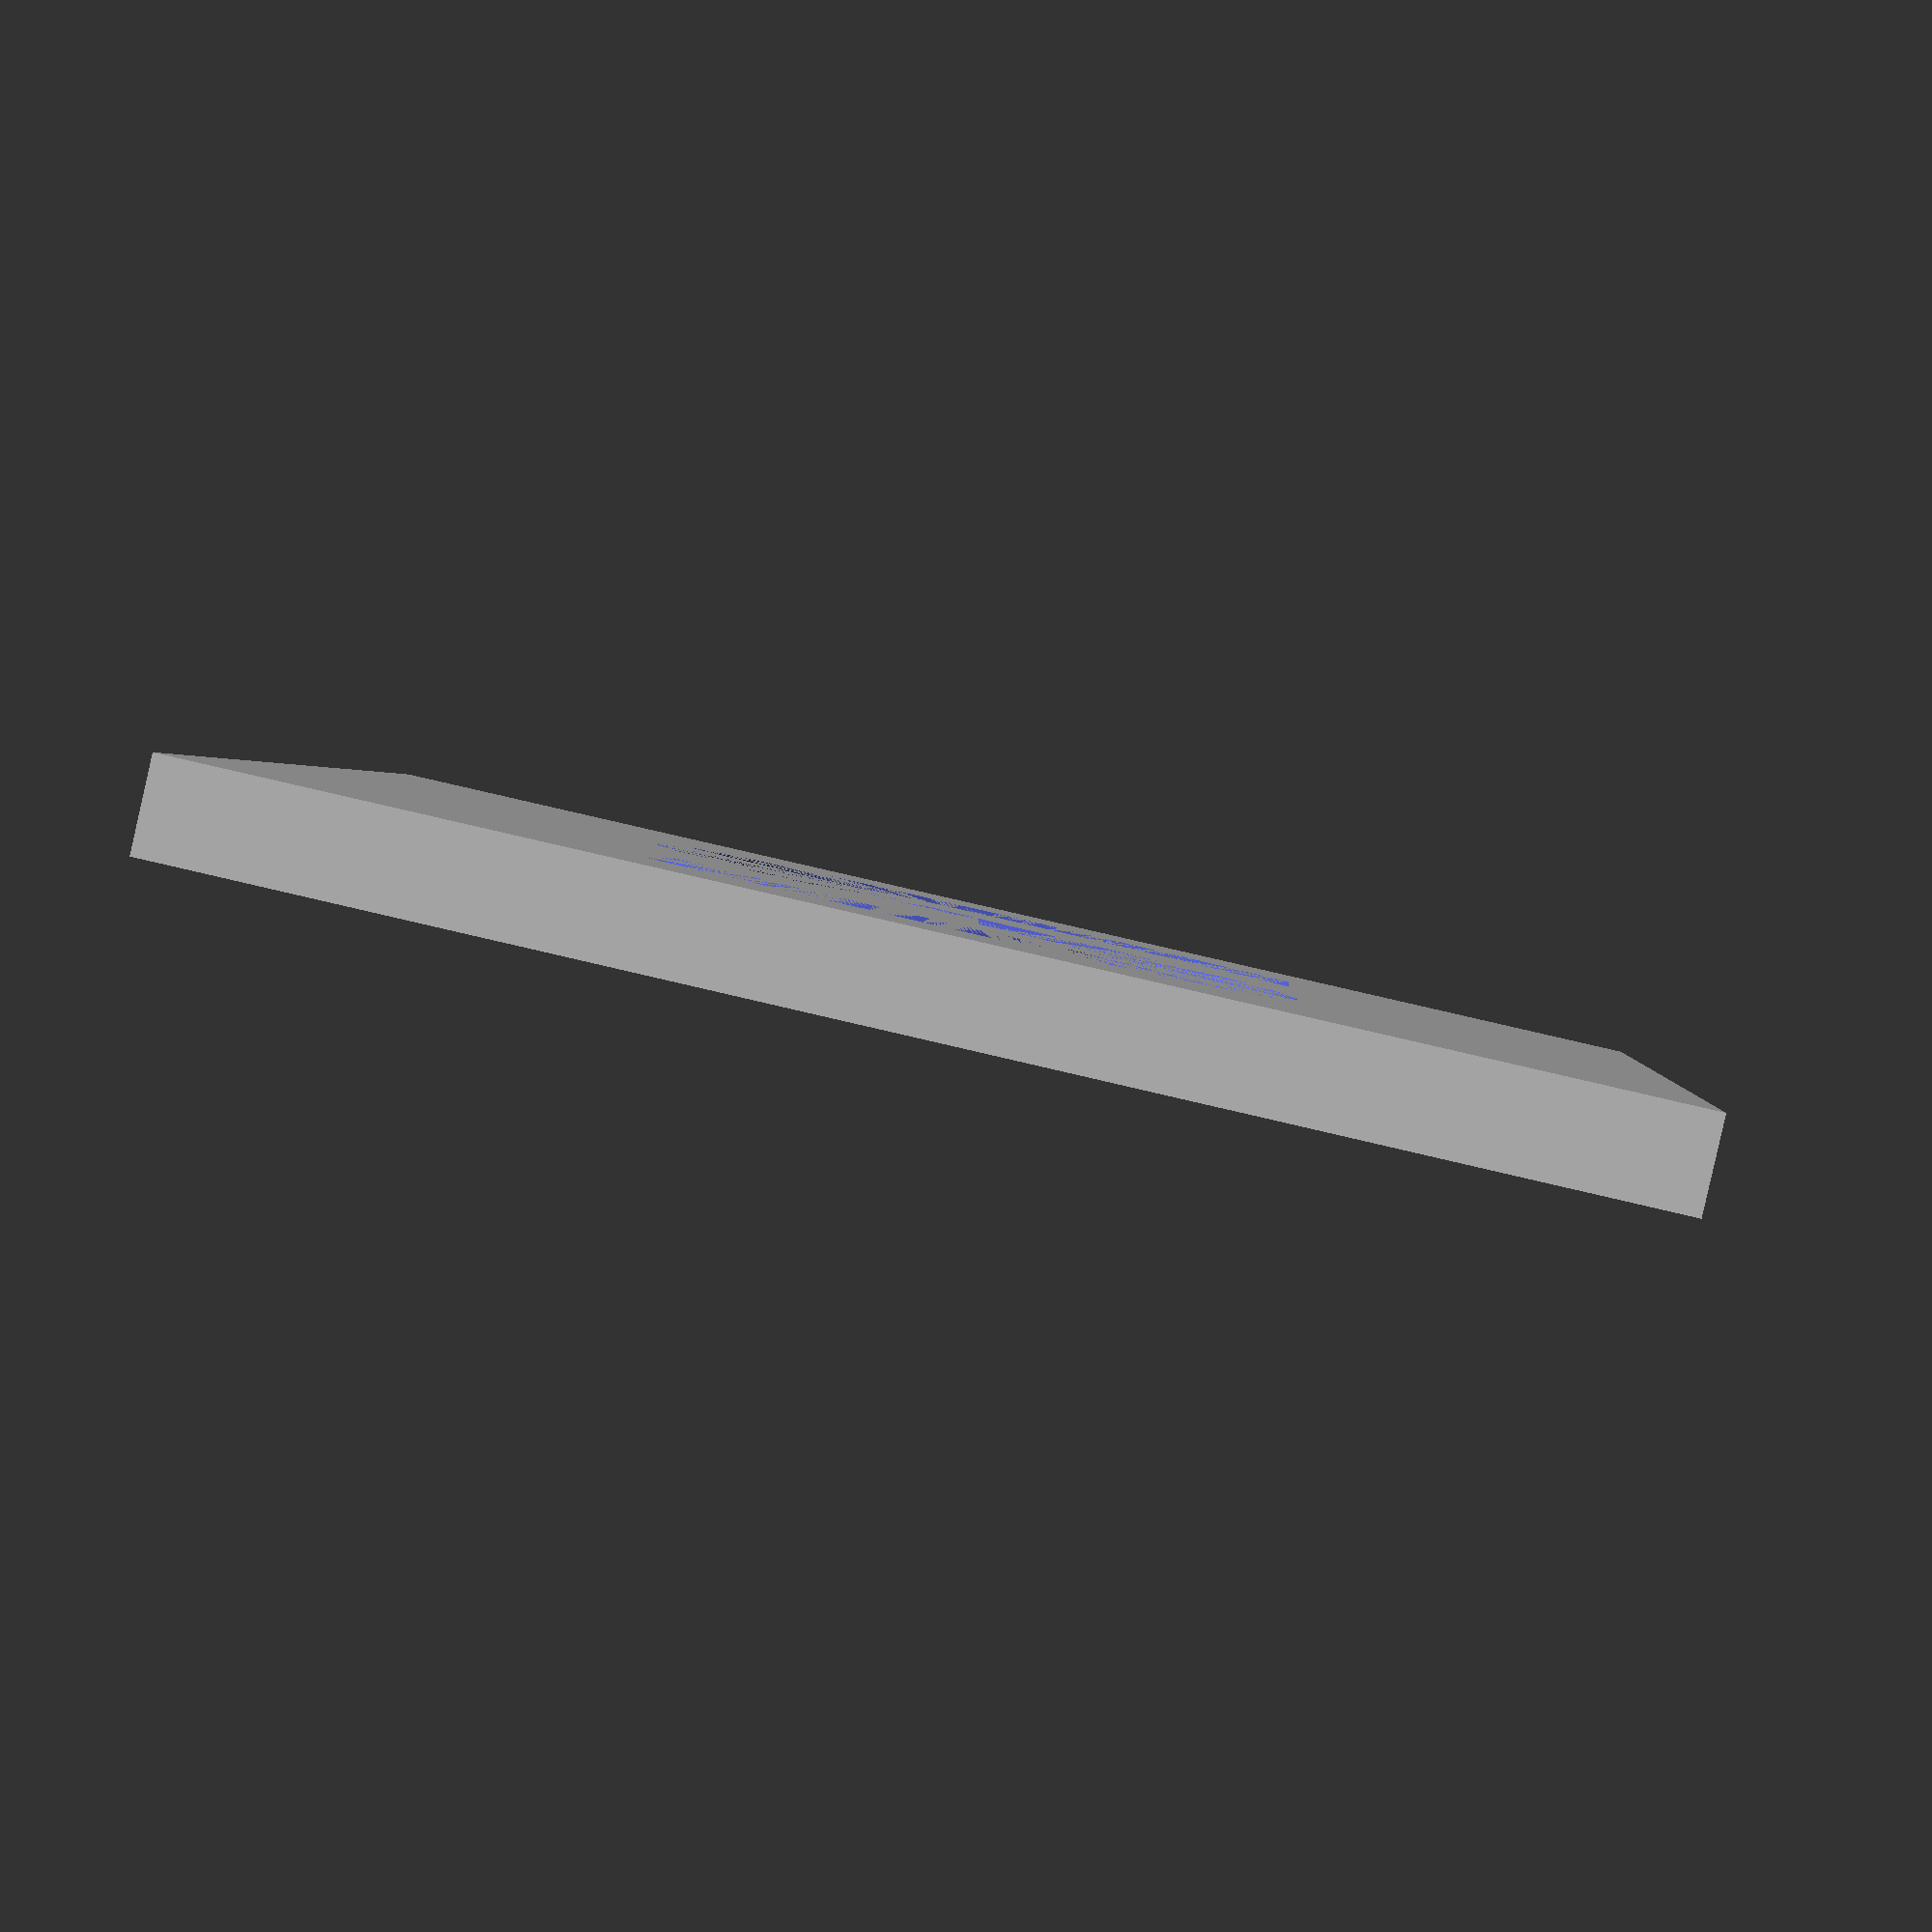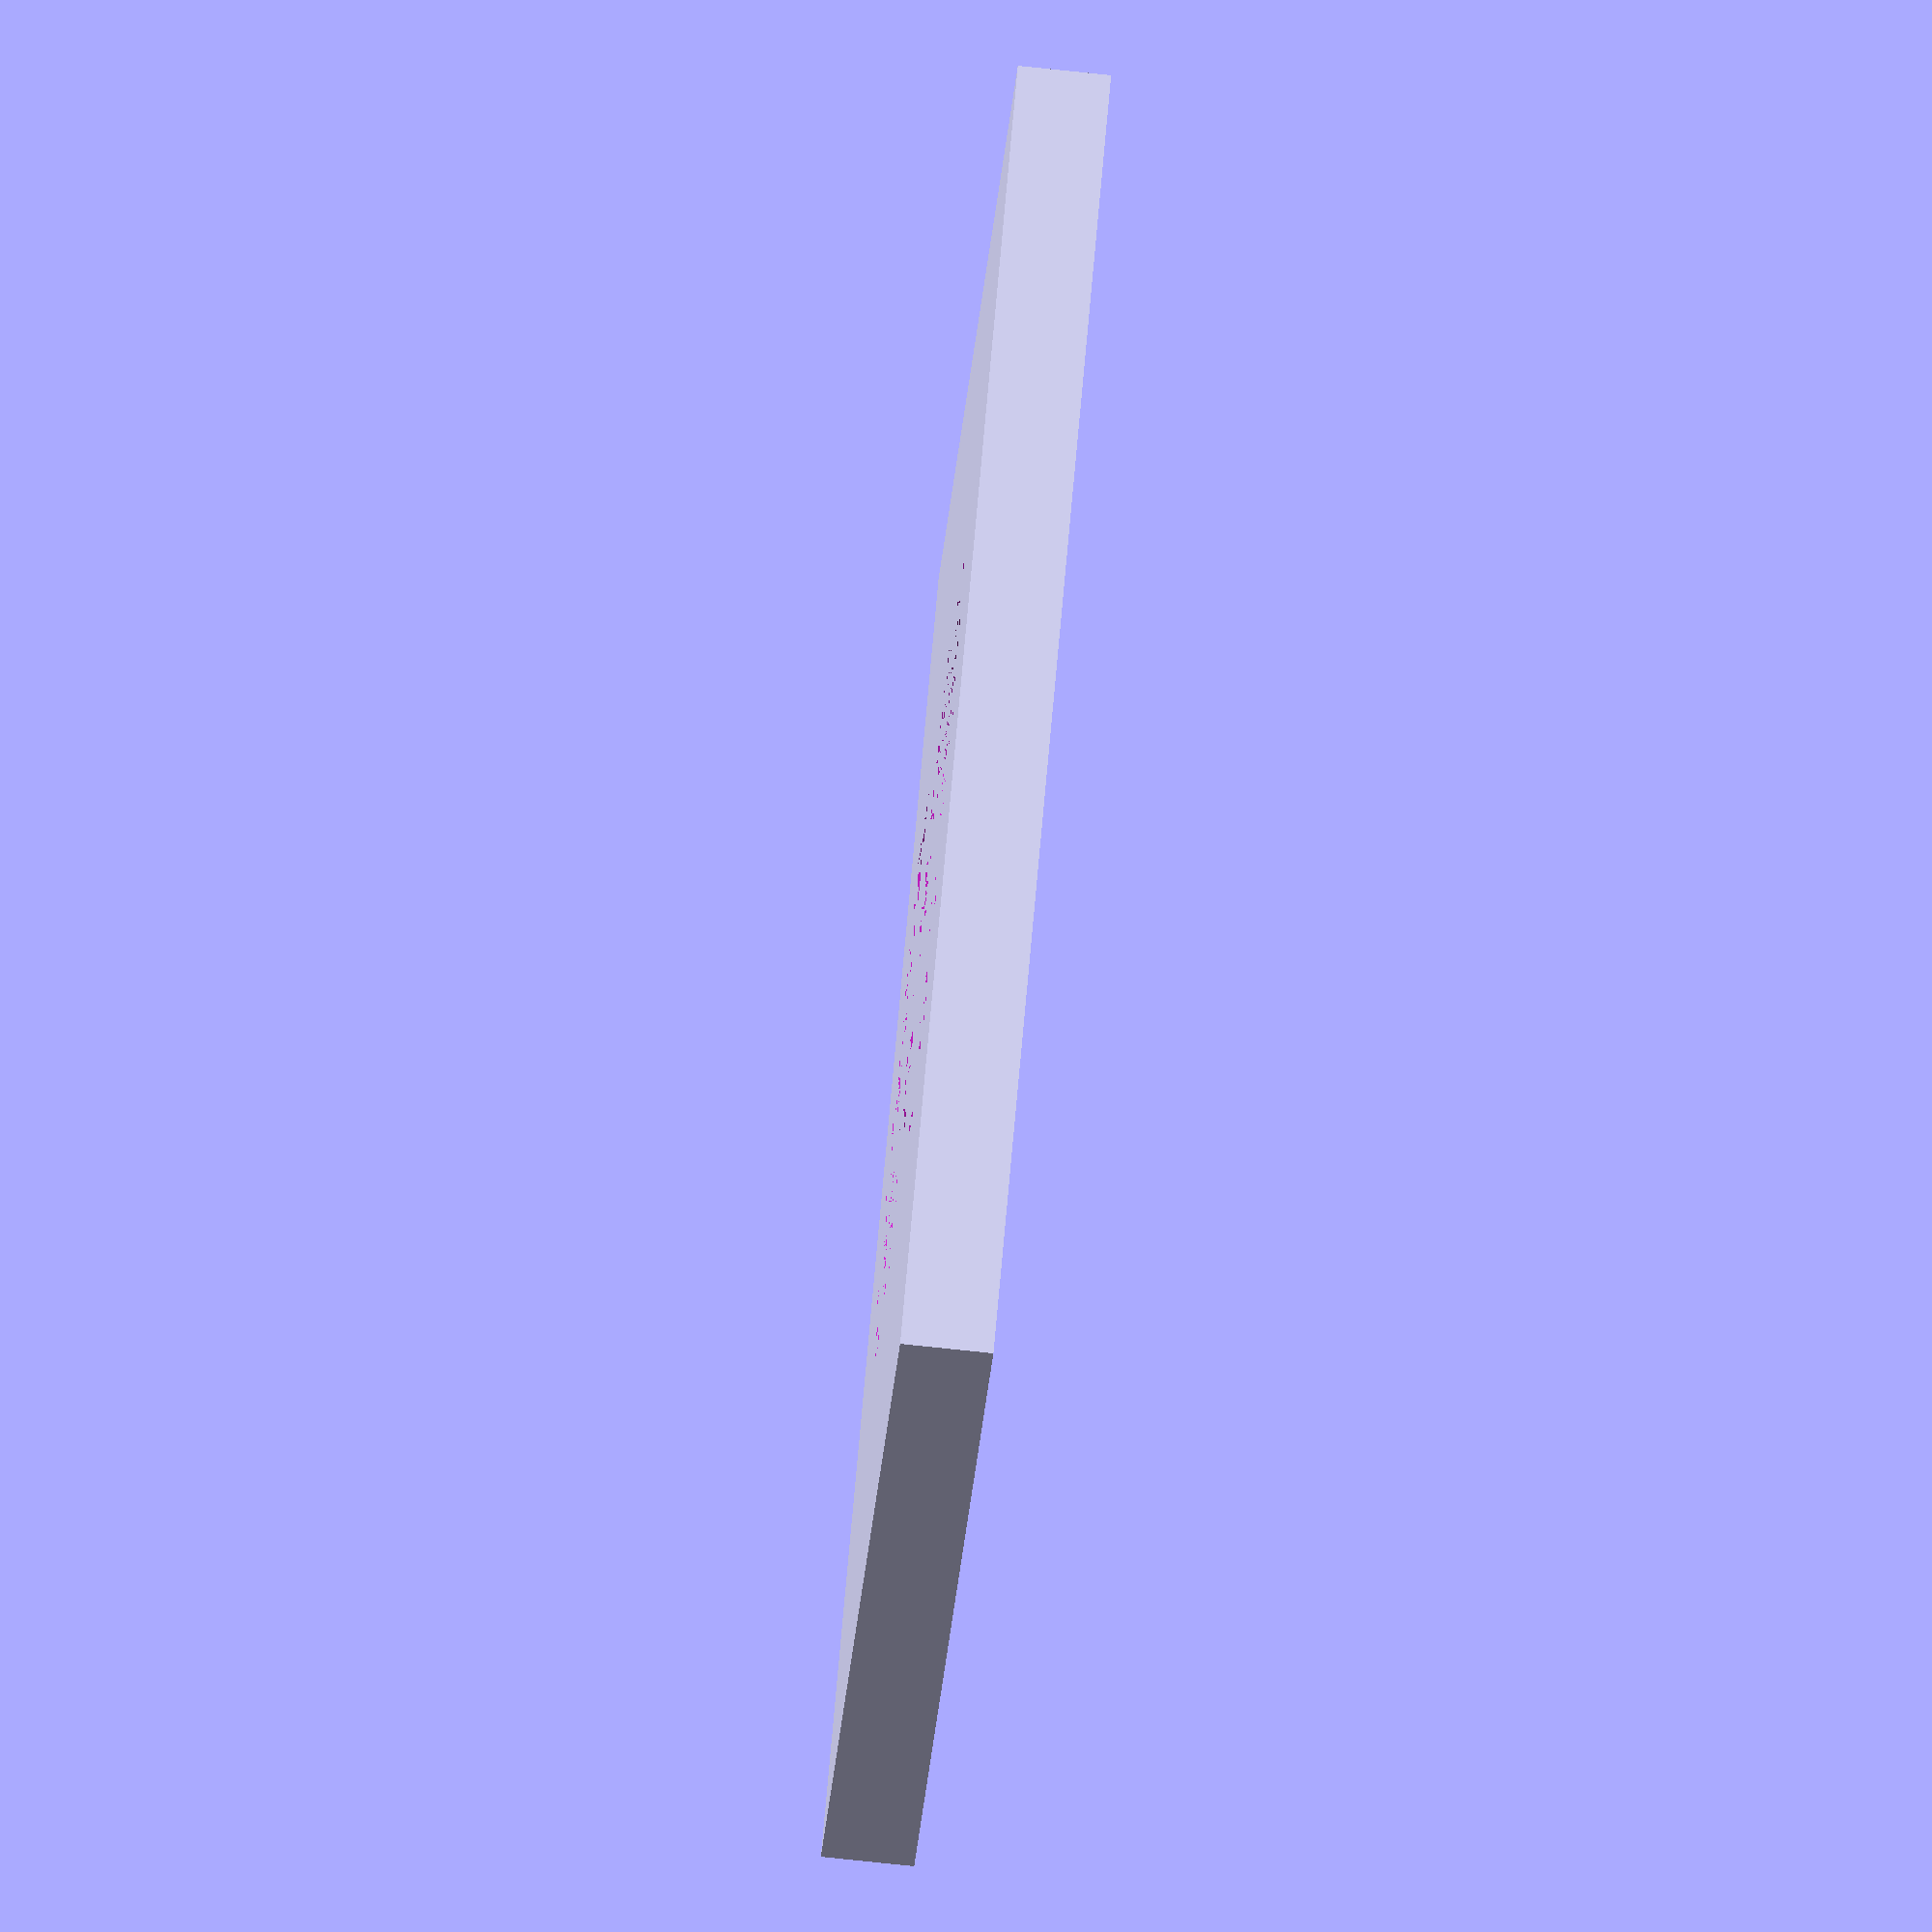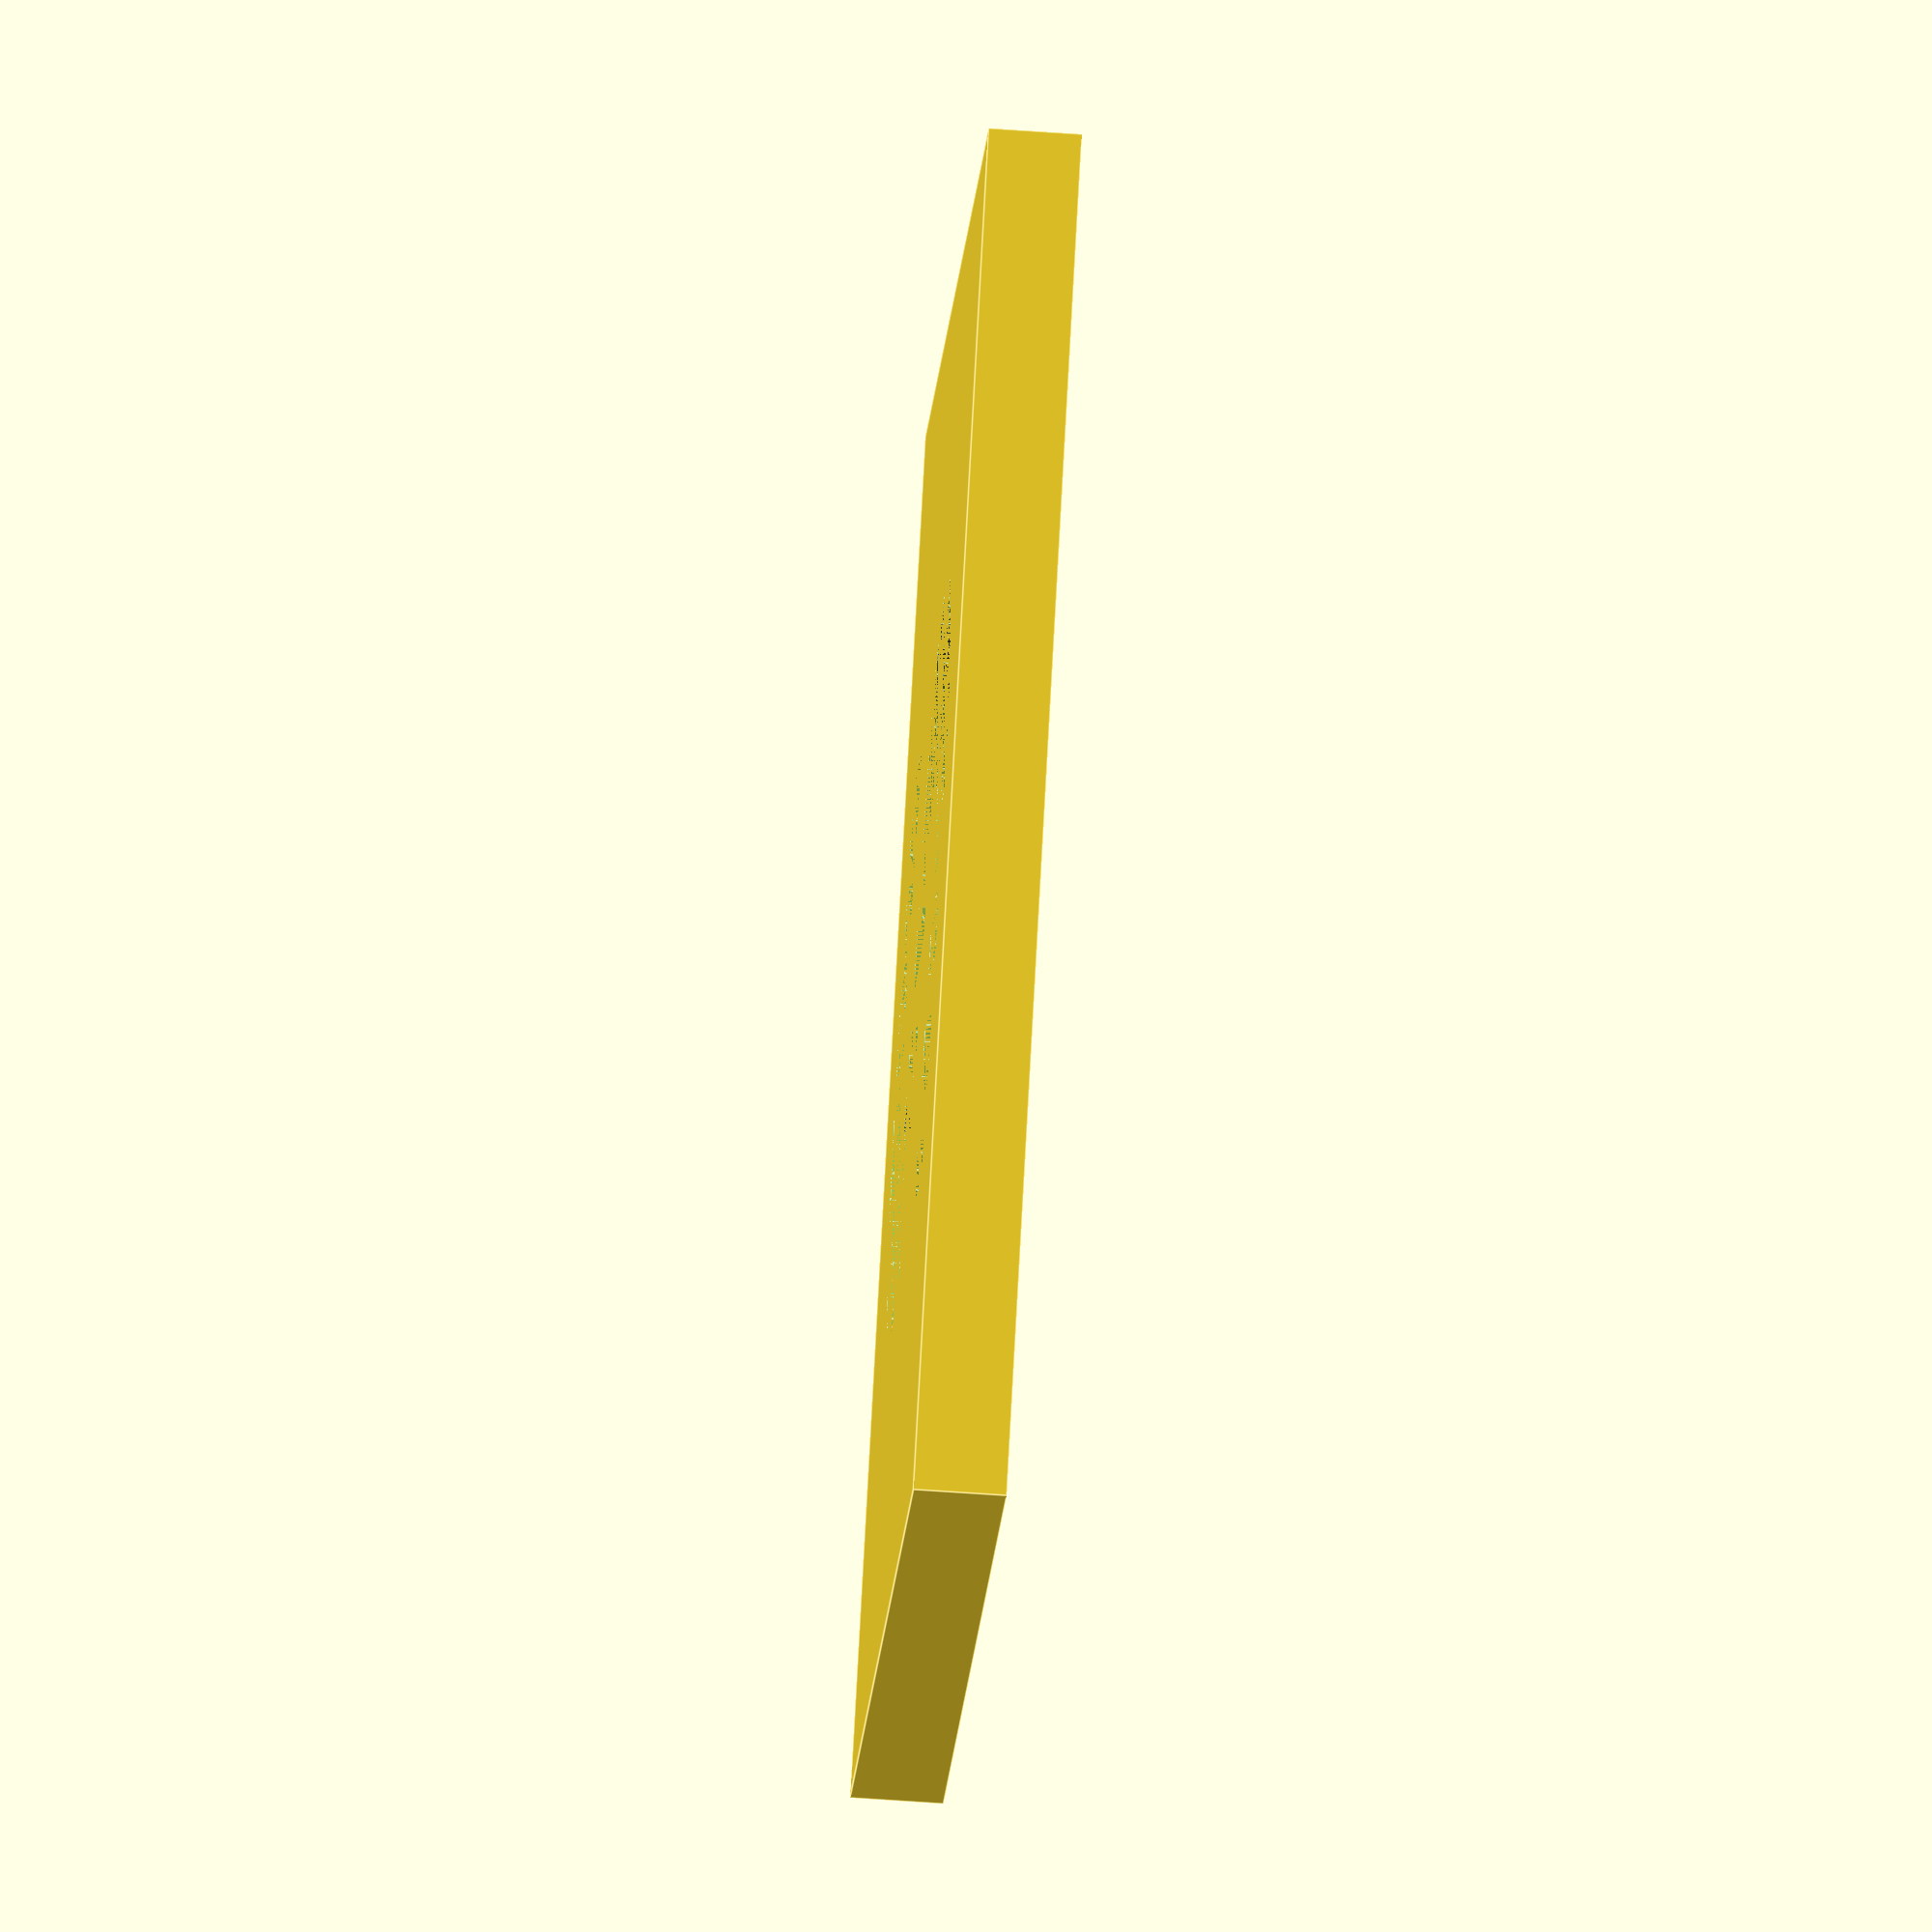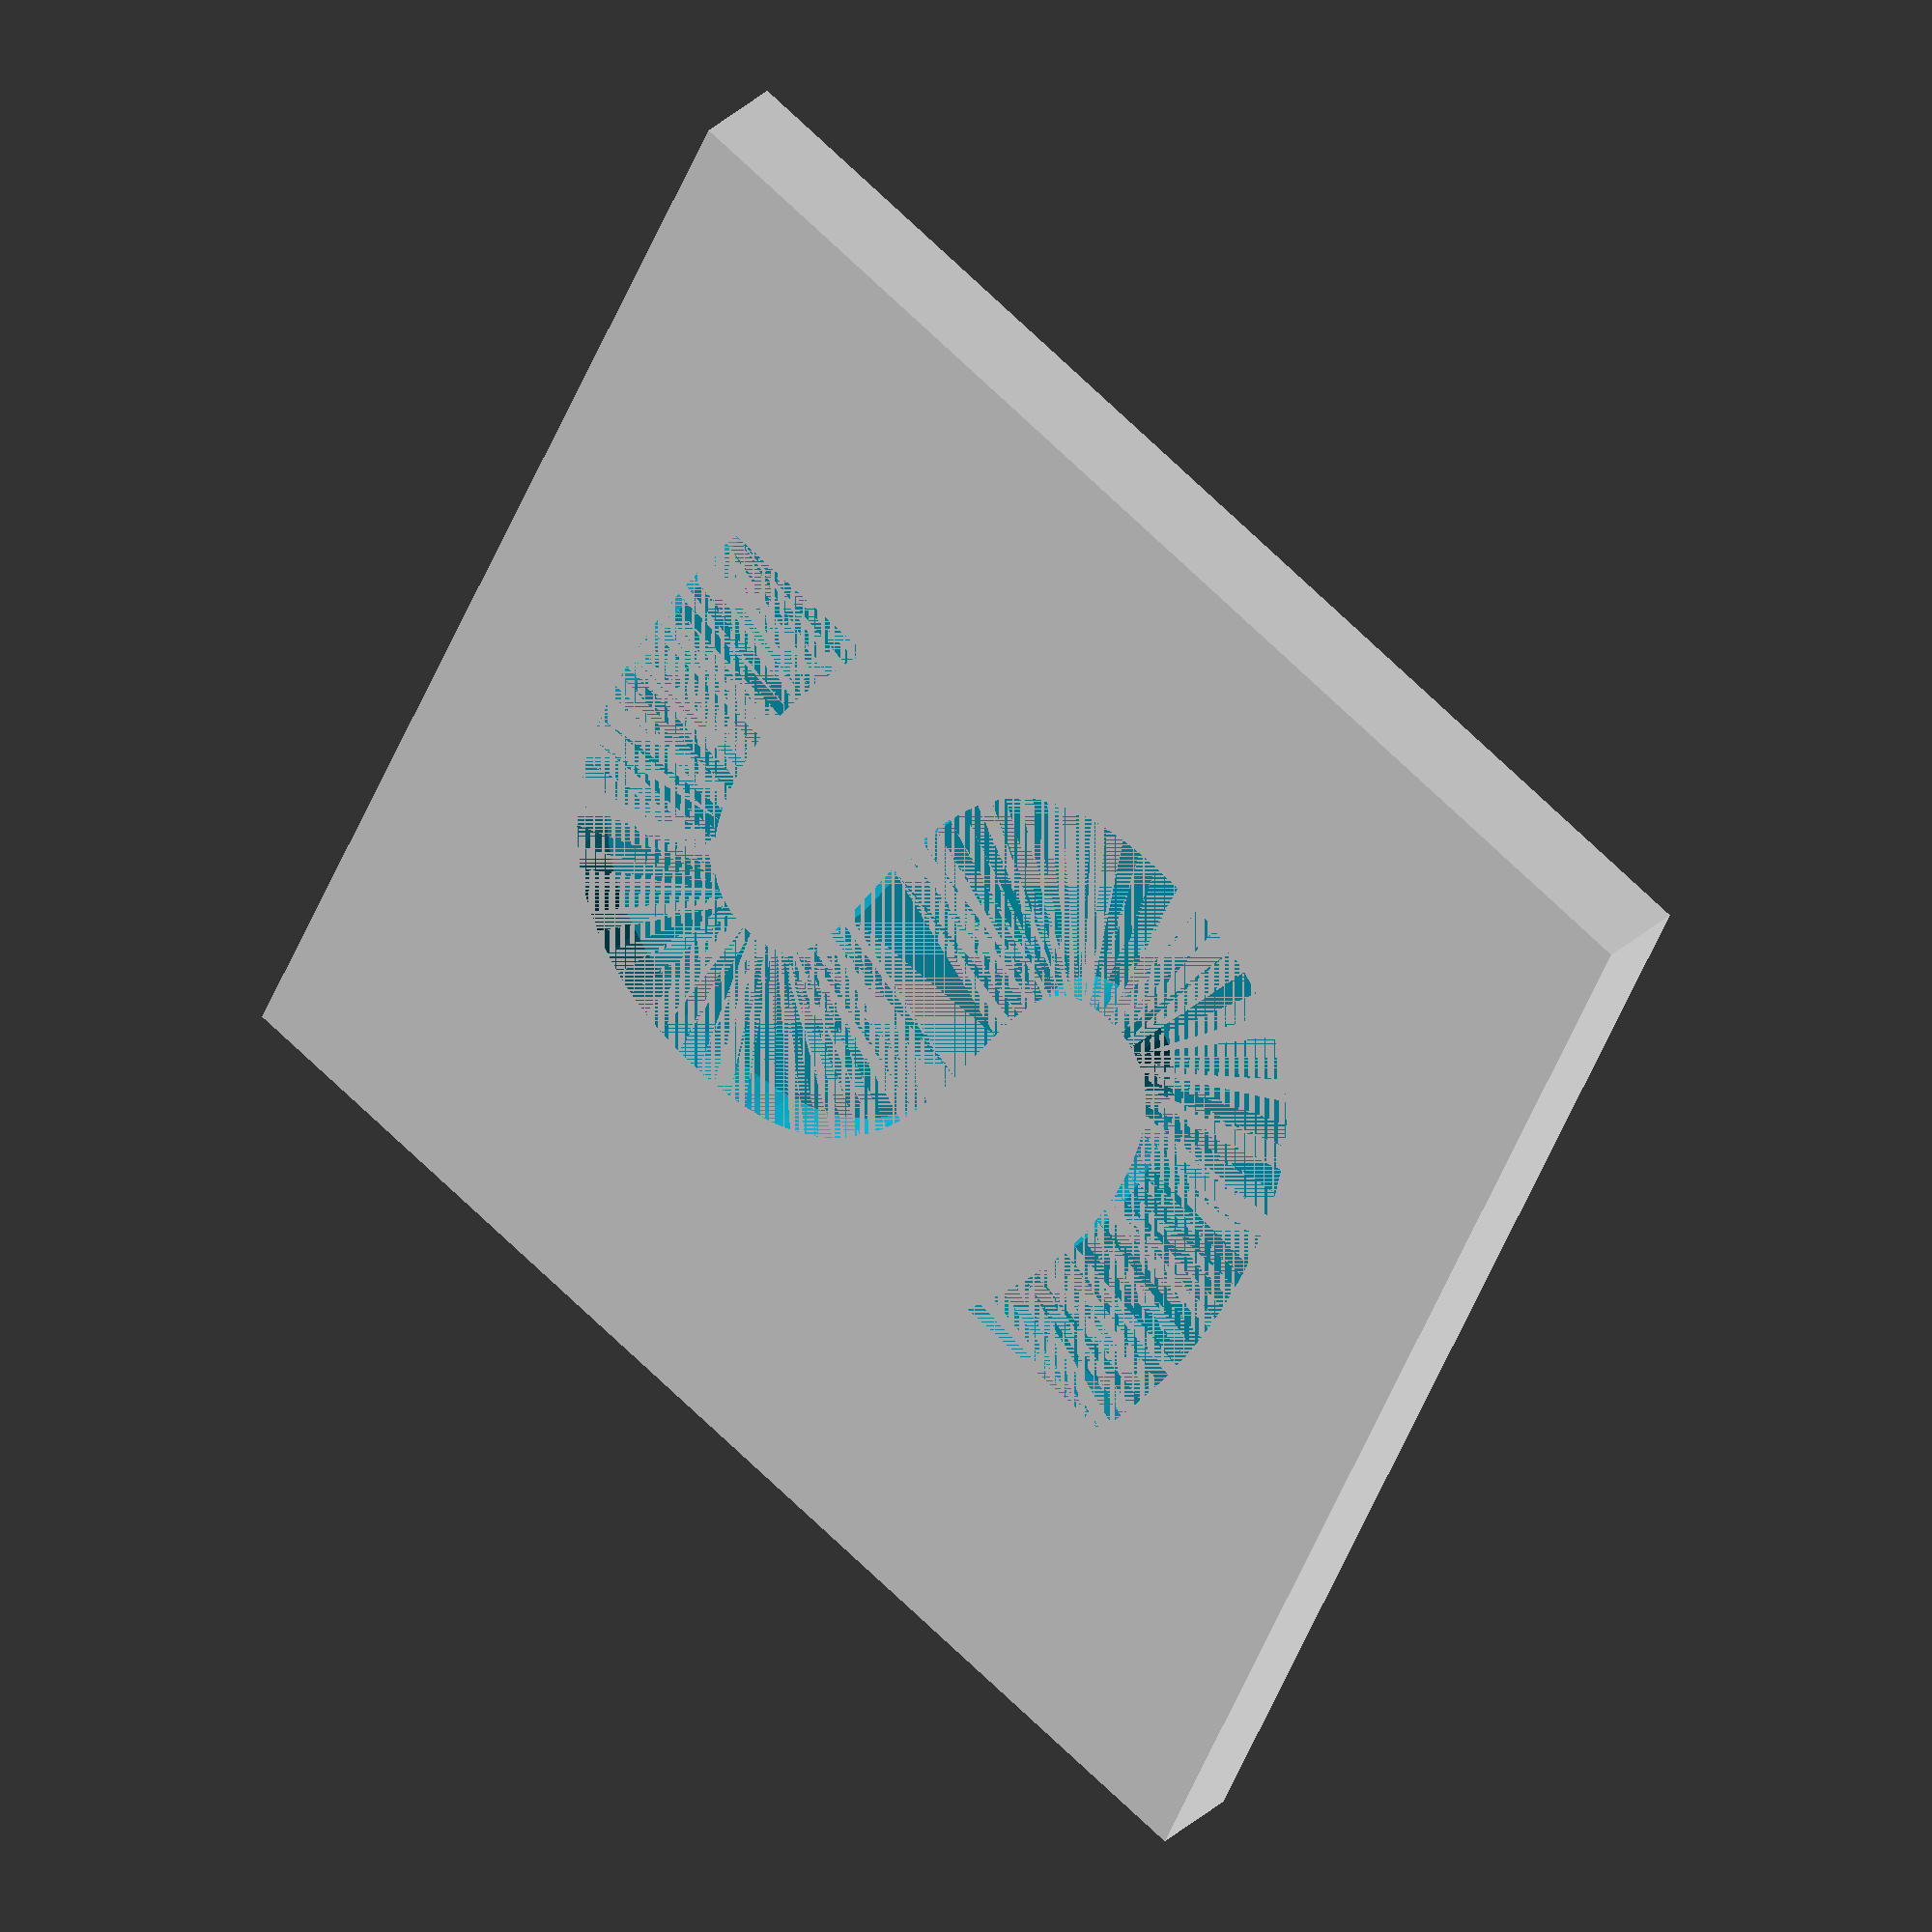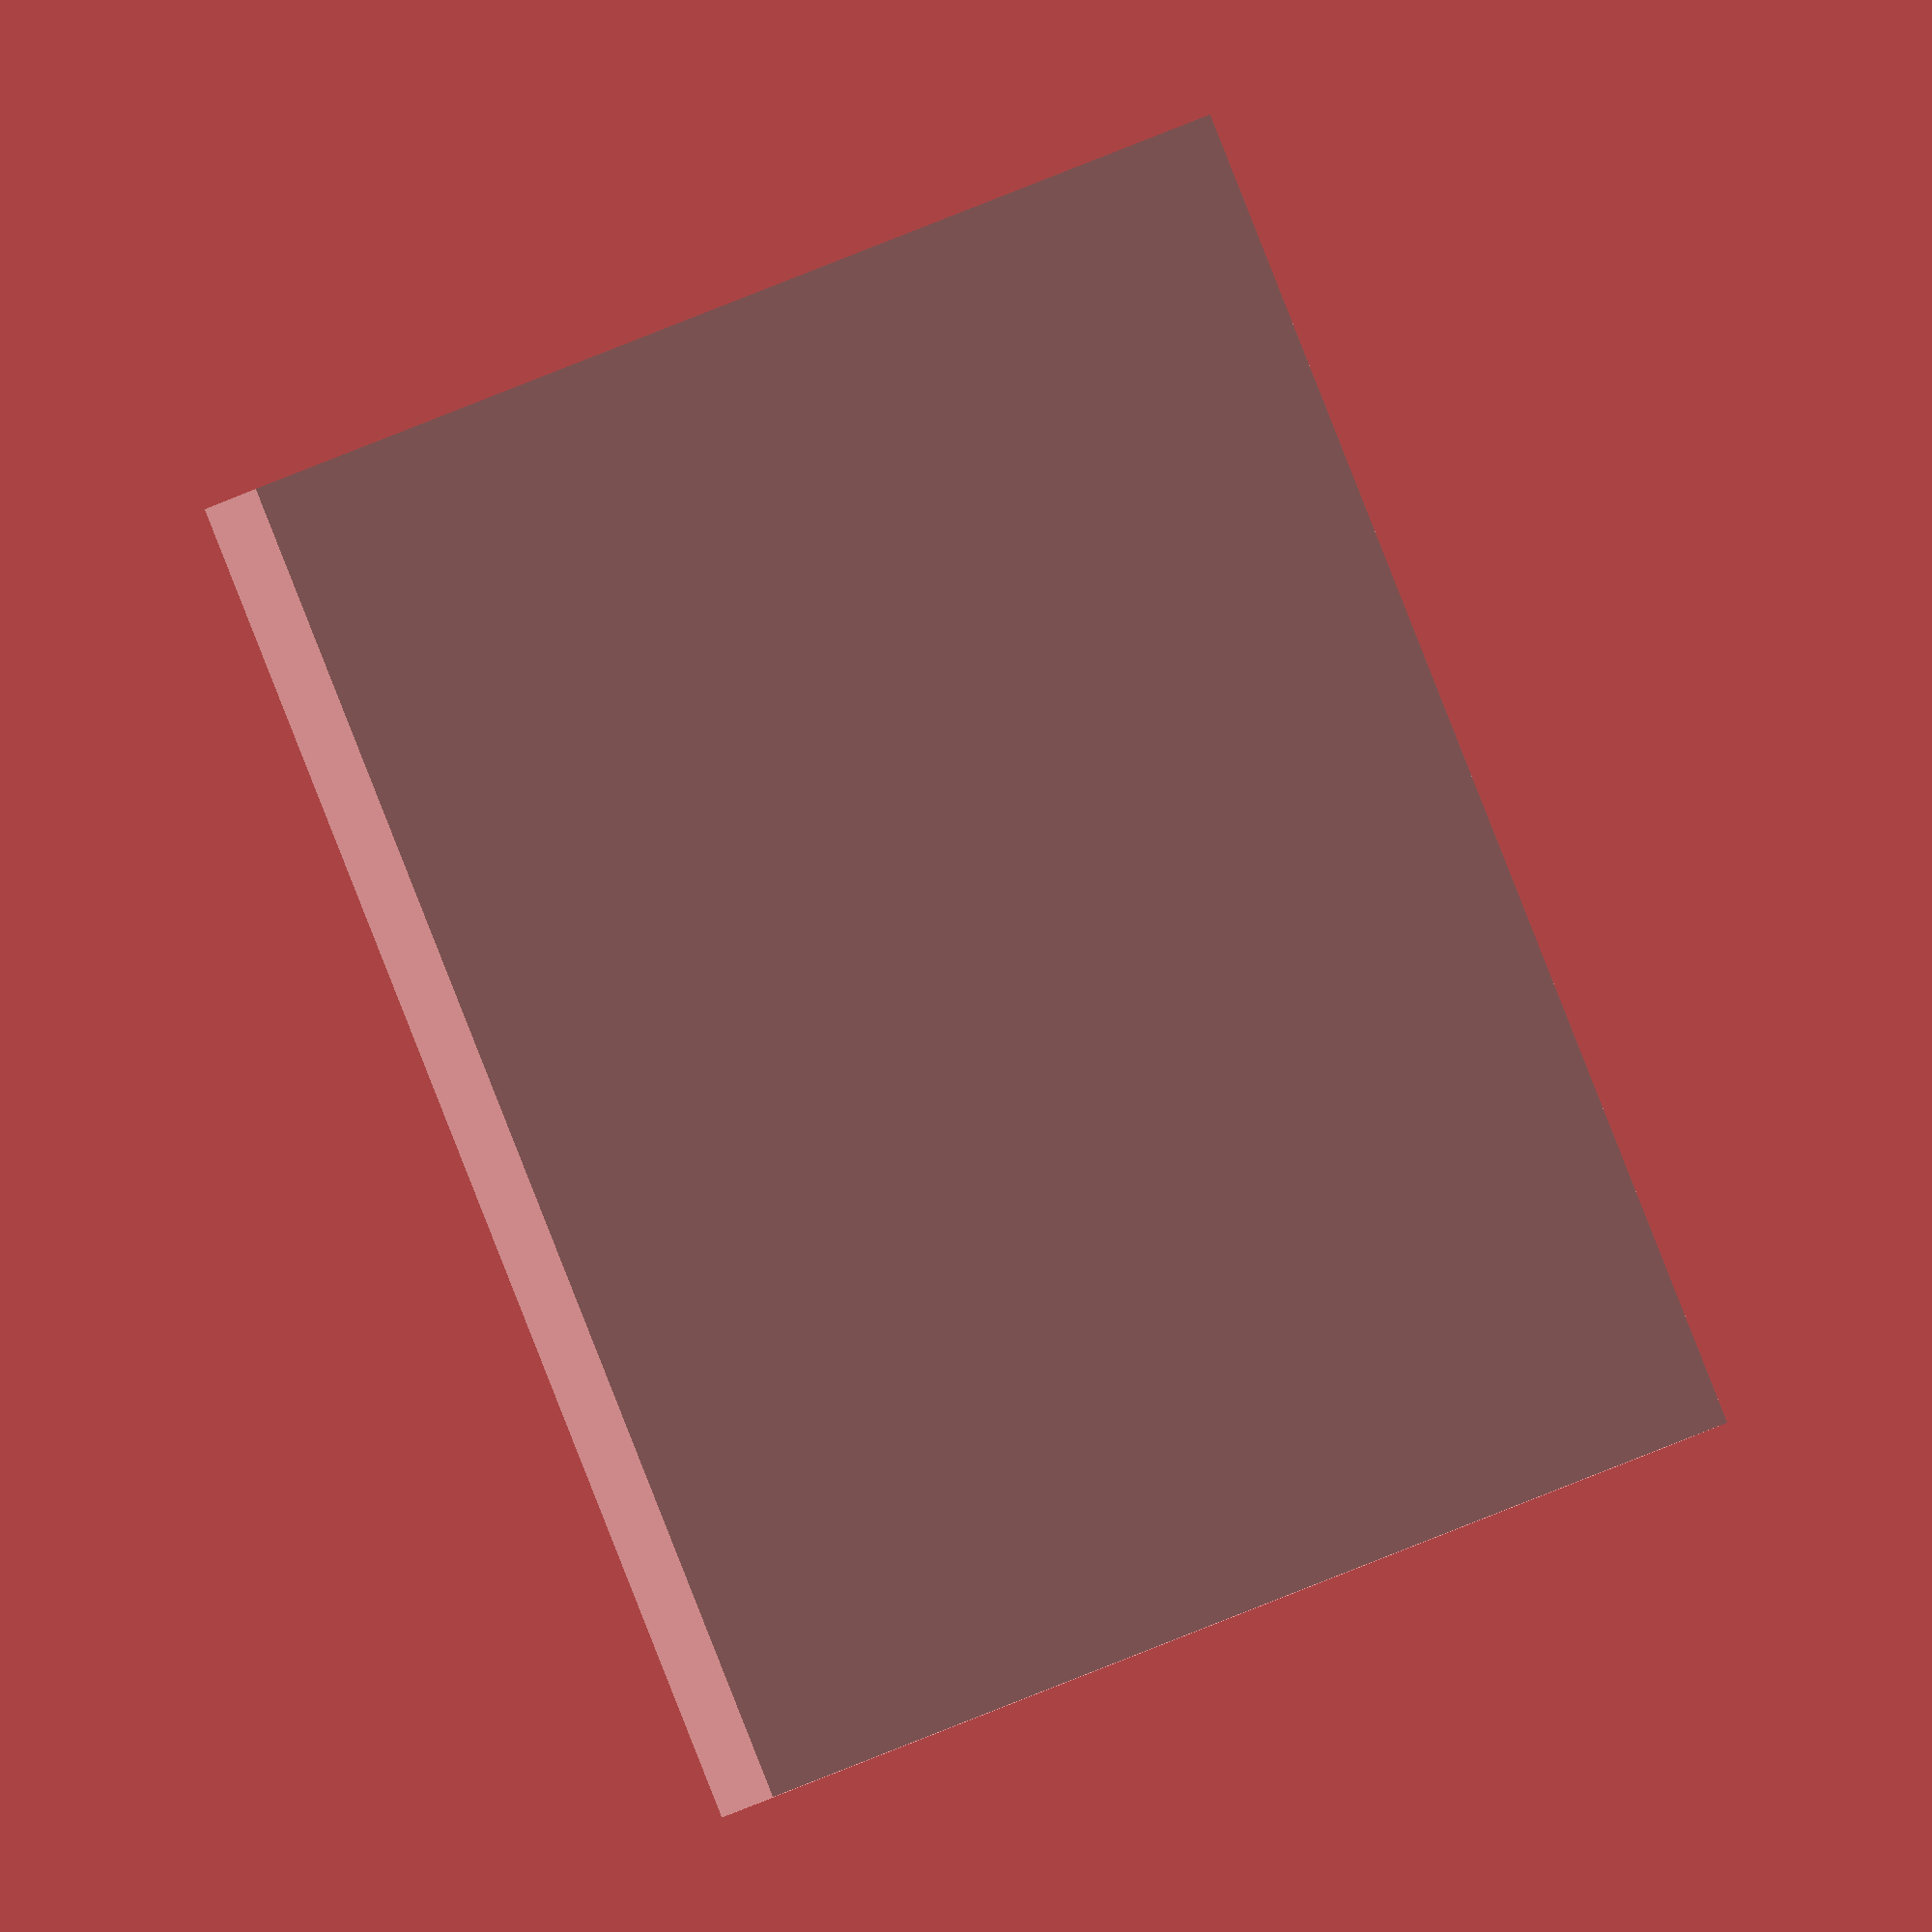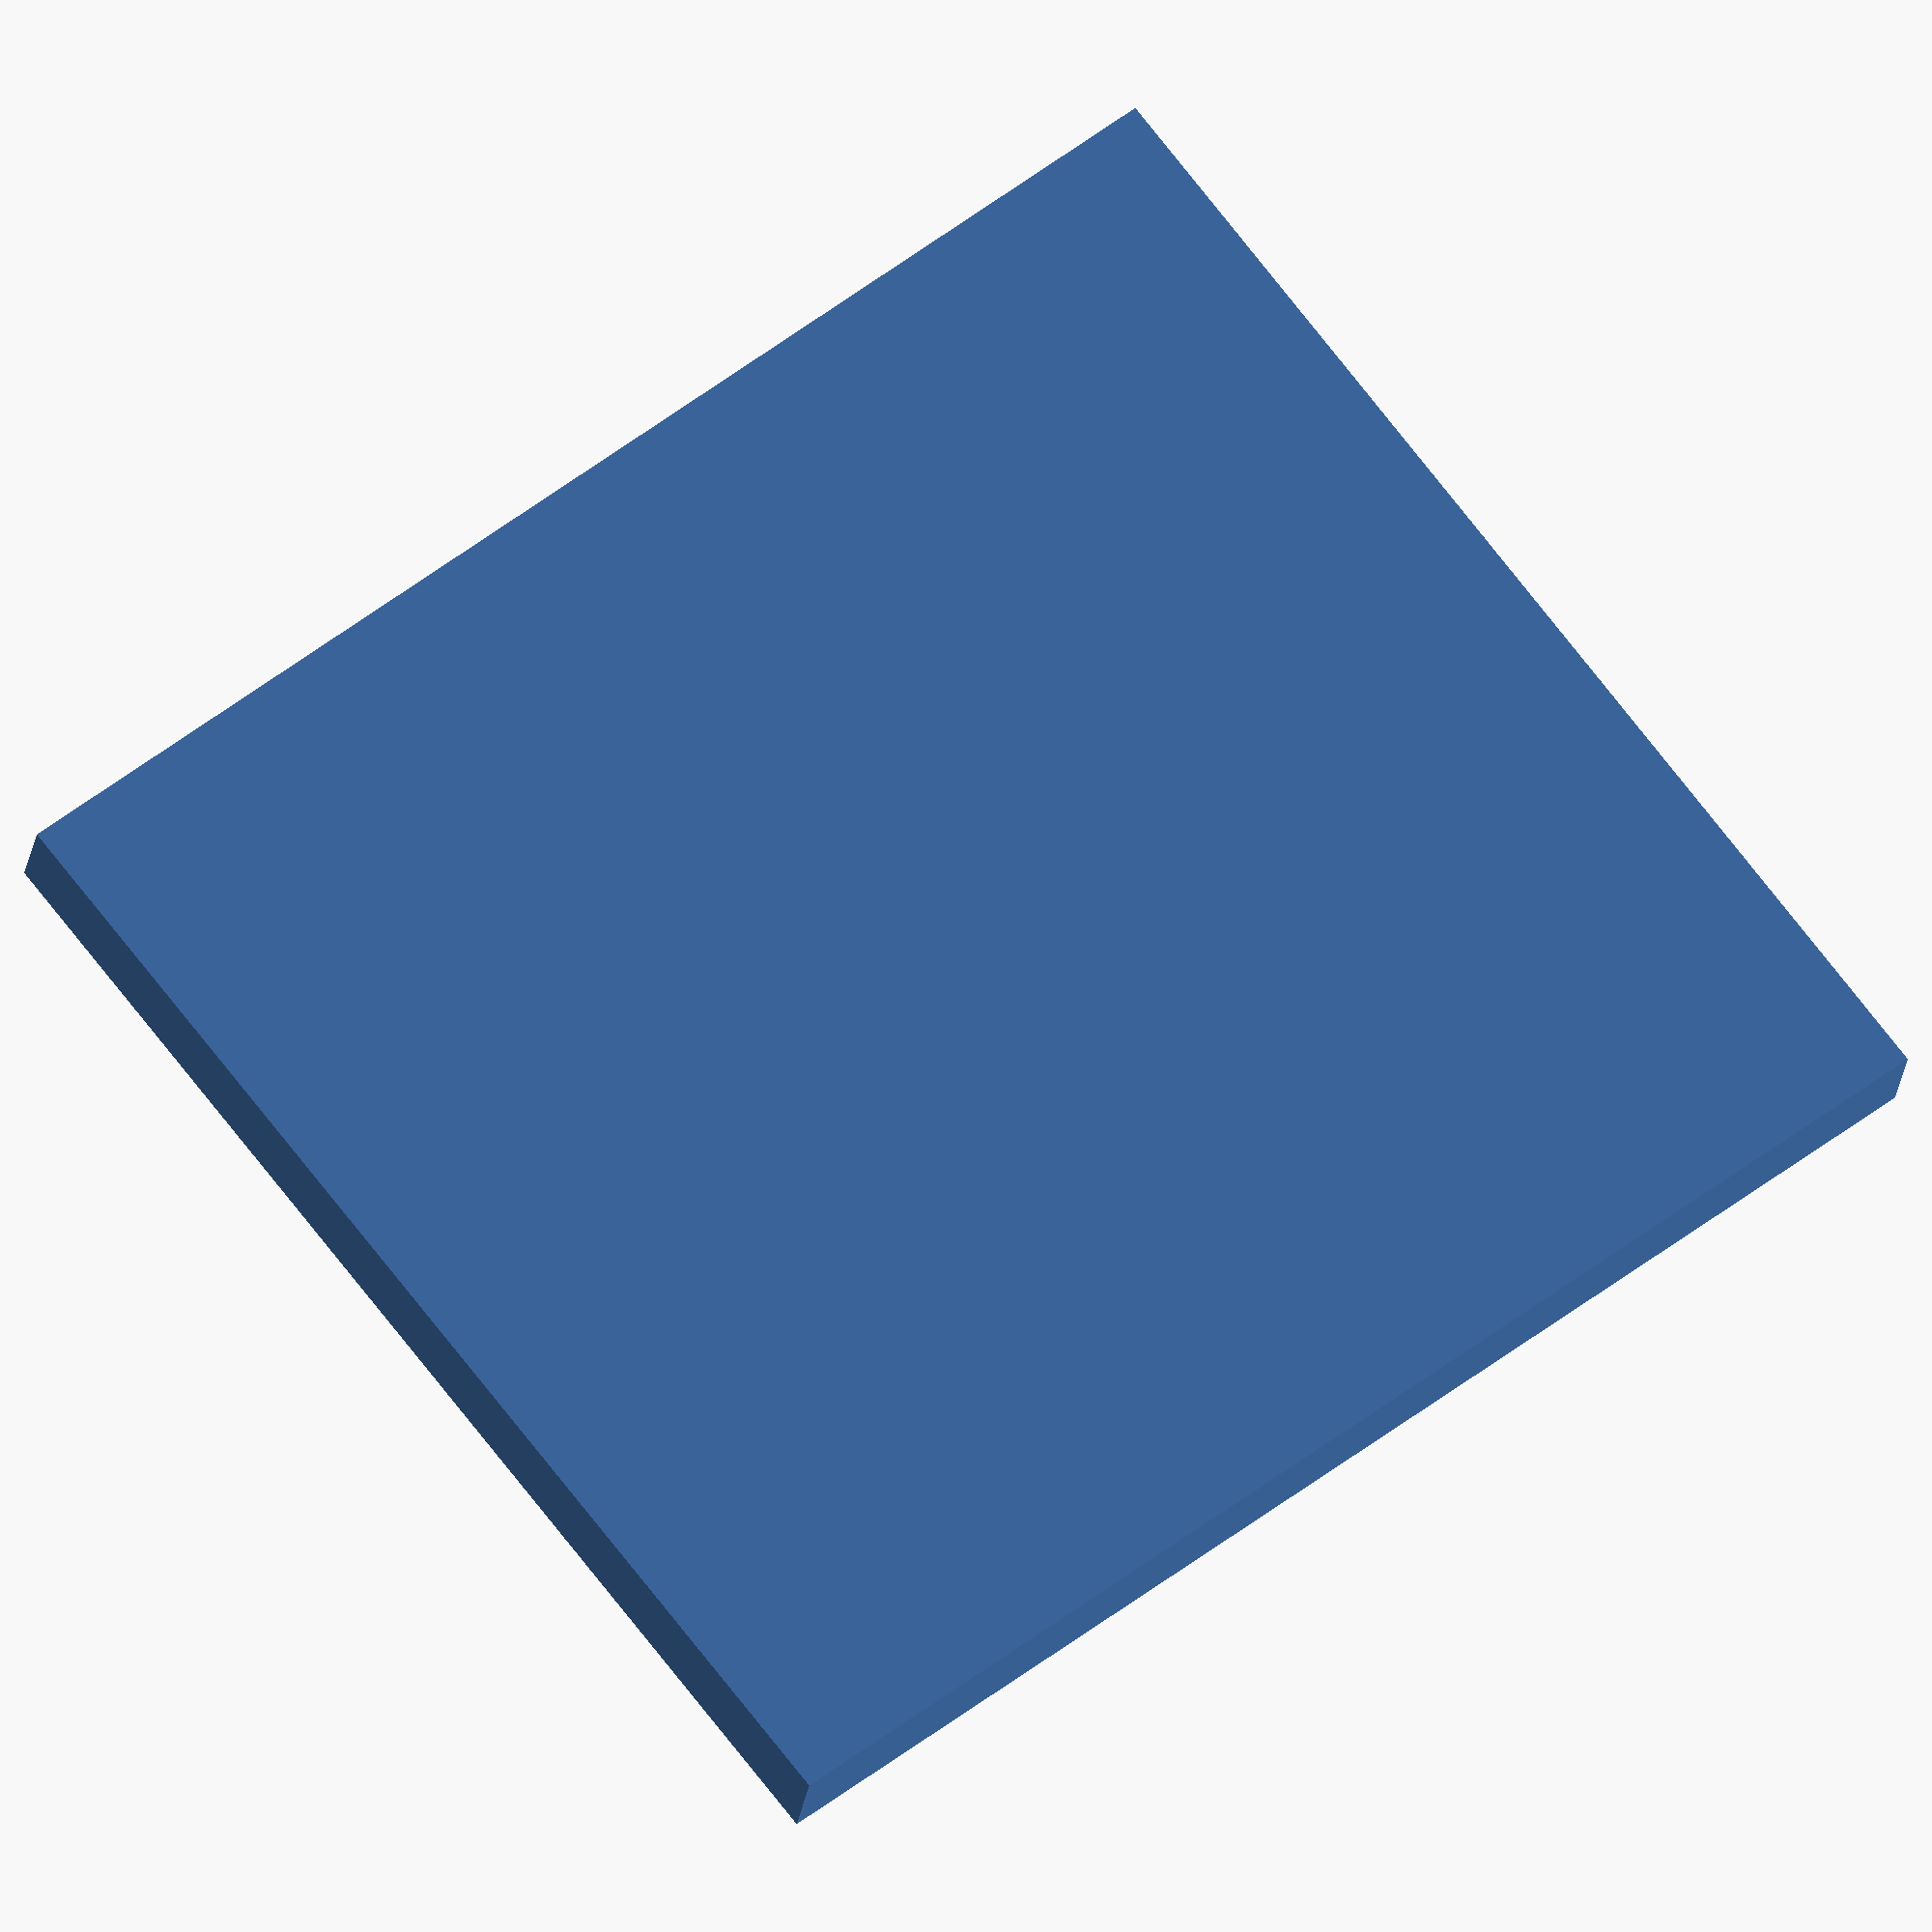
<openscad>
$fn=96;
height=2;
extension_width=27;
width=30;
depth=27;
side_width=101.5;


left_x=-width/2-extension_width/2;
left_y=0;
left_z=0;

font = "DejaVu Sans:style=Bold";
letter_size = 18;
topstring = "S";
bottomstring = "Veteran";

module topbanner() {
    difference() {
        cube(size=[width, depth, height], center = true);
        //translate([-105, -10, -1.5]) cube(size=[width/5, depth-7, height-3]);
        //translate([63.5, -10, -1.5]) cube(size=[width/5, depth-7, height-3]);
        linear_extrude(height-1) {
            translate([0, 0, 0 ]) text(topstring, size = letter_size, font = font, halign = "center", valign = "center", $fn = 64);
        }
    }
}

topbanner();
</openscad>
<views>
elev=87.8 azim=183.7 roll=347.2 proj=p view=solid
elev=257.3 azim=143.2 roll=96.0 proj=o view=wireframe
elev=241.1 azim=136.9 roll=94.2 proj=o view=edges
elev=327.2 azim=294.0 roll=38.7 proj=o view=solid
elev=195.1 azim=116.0 roll=33.0 proj=o view=wireframe
elev=204.5 azim=218.0 roll=7.7 proj=o view=solid
</views>
